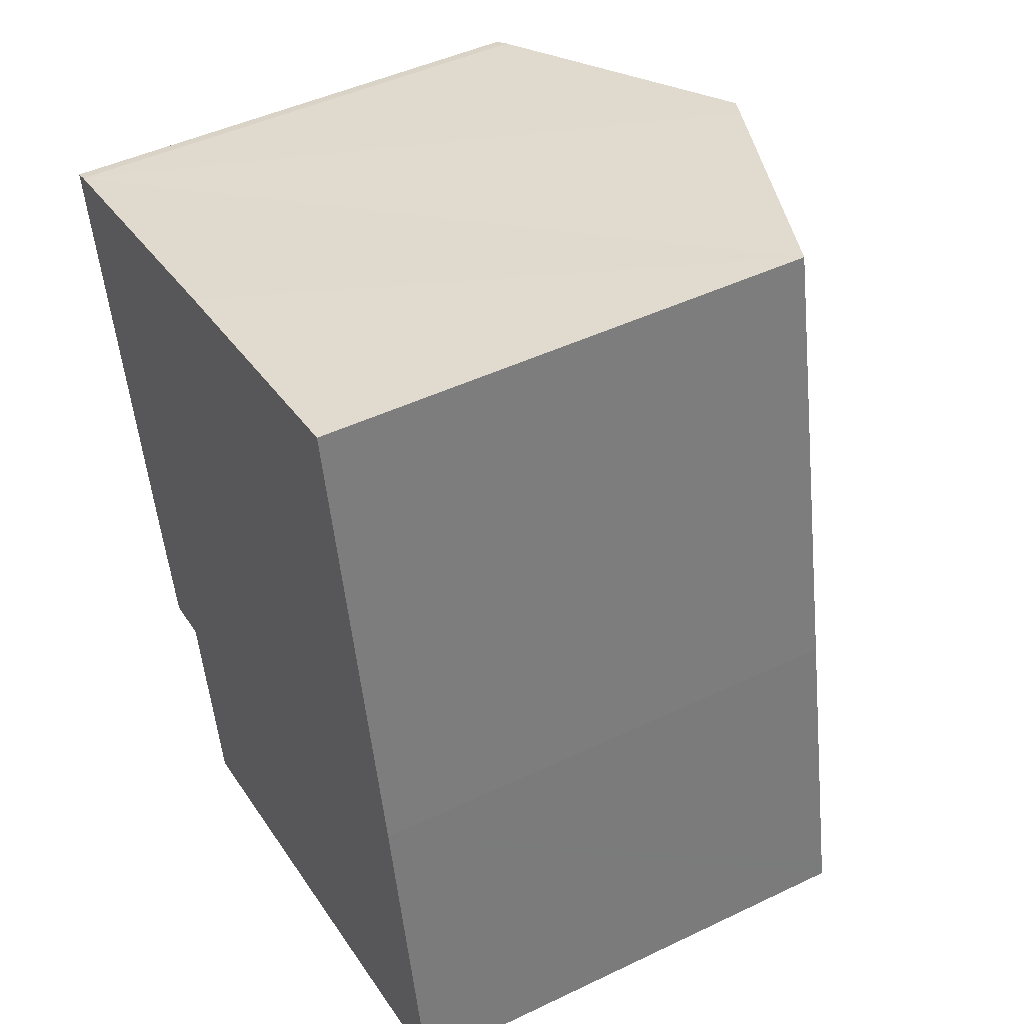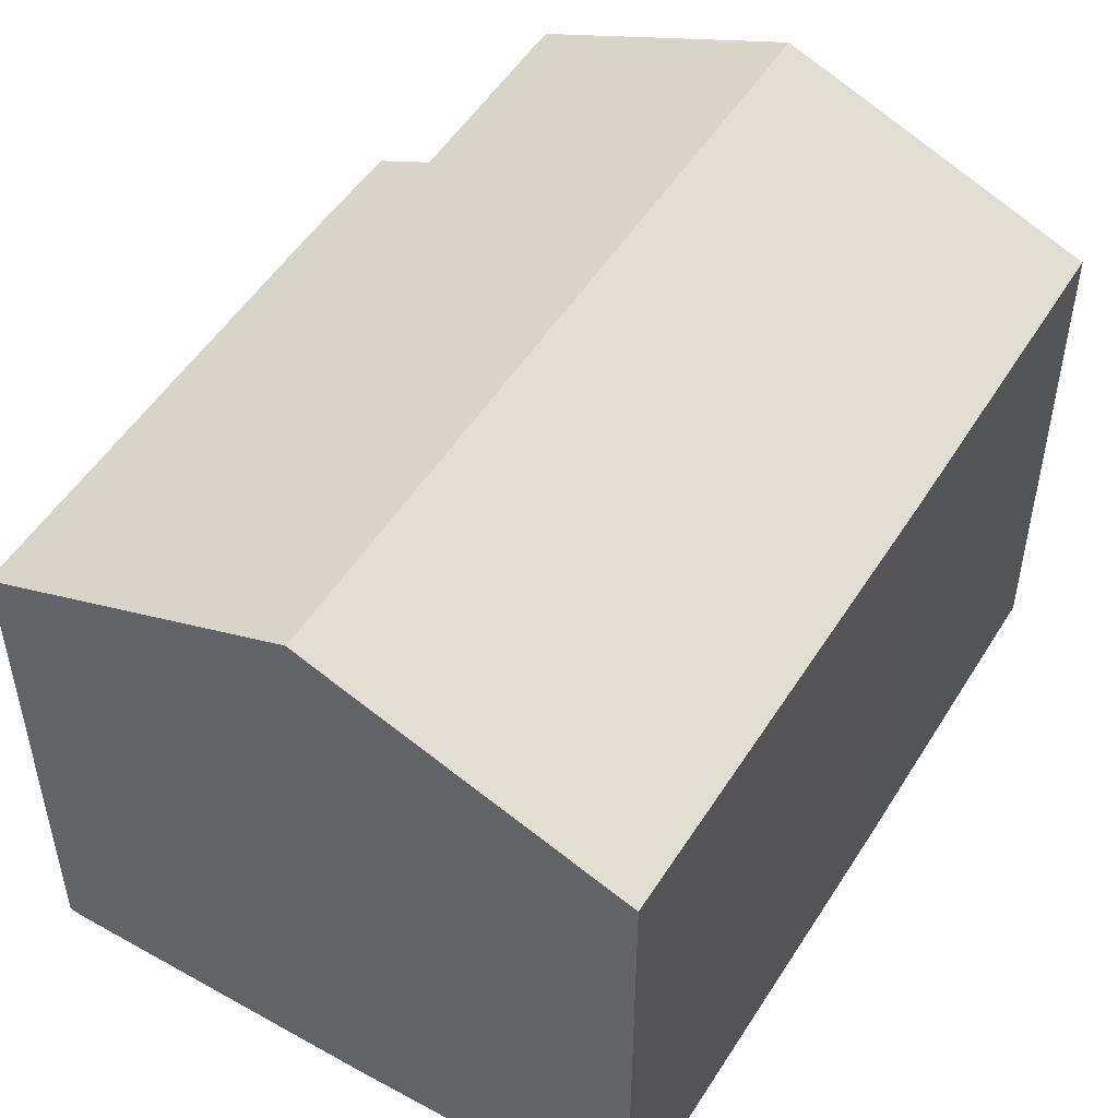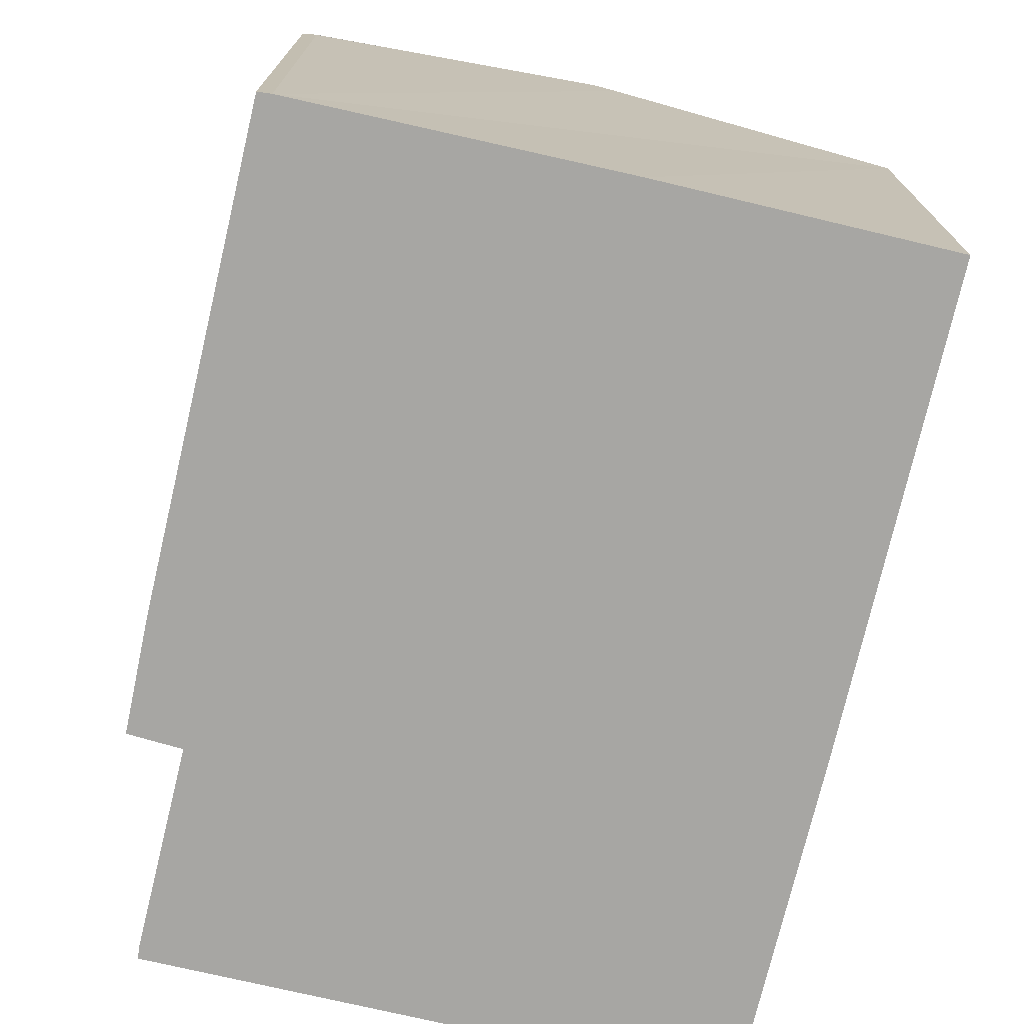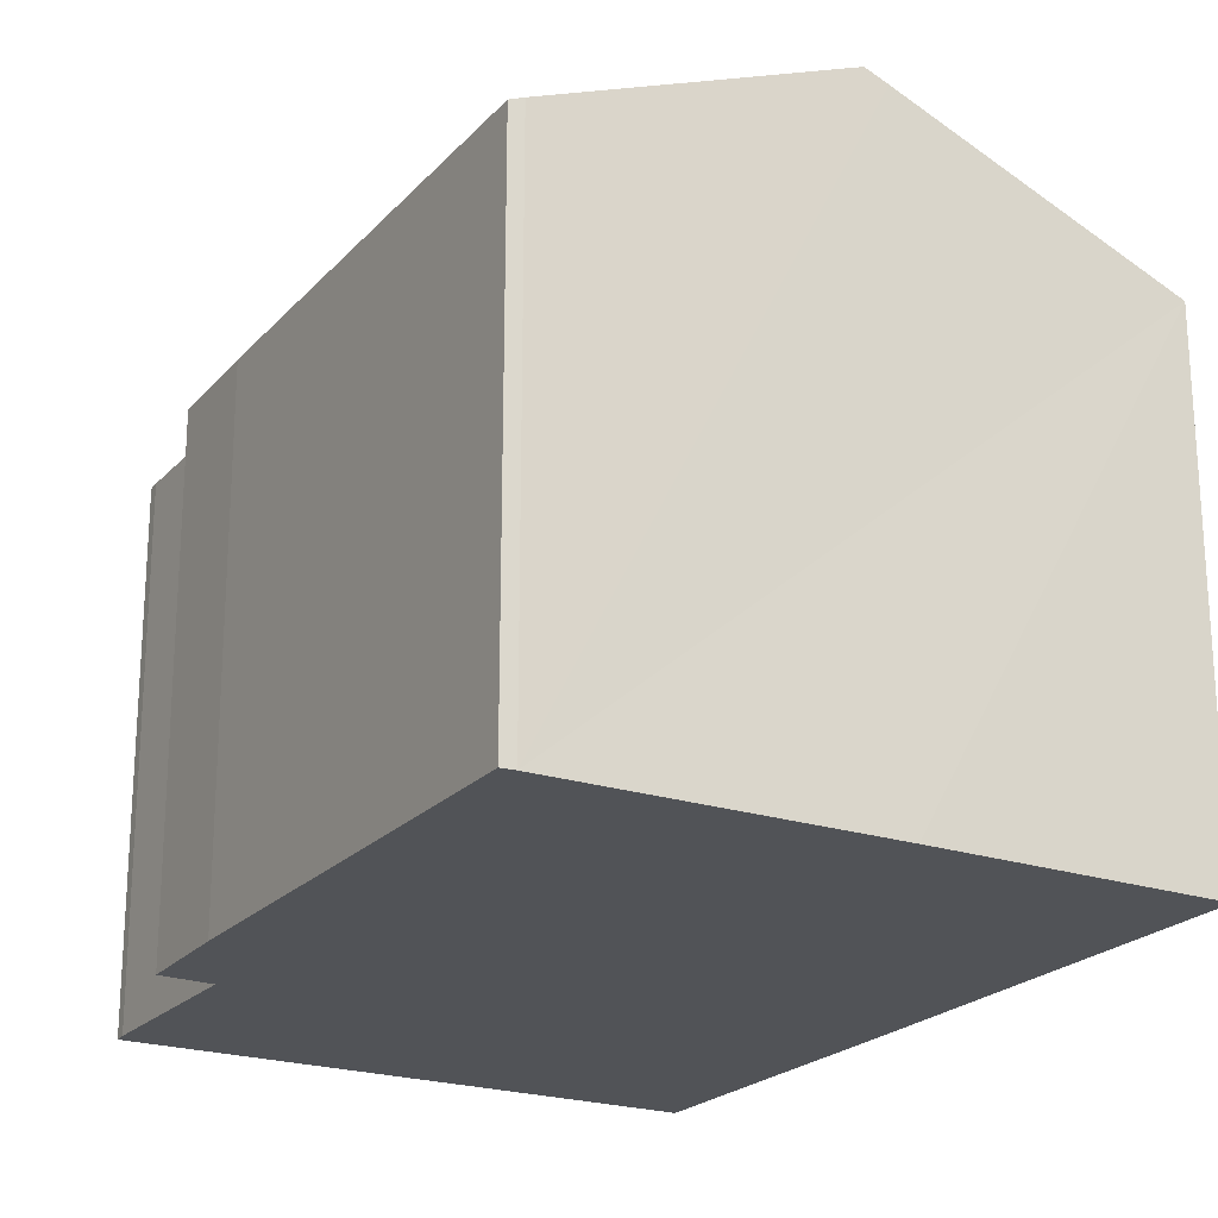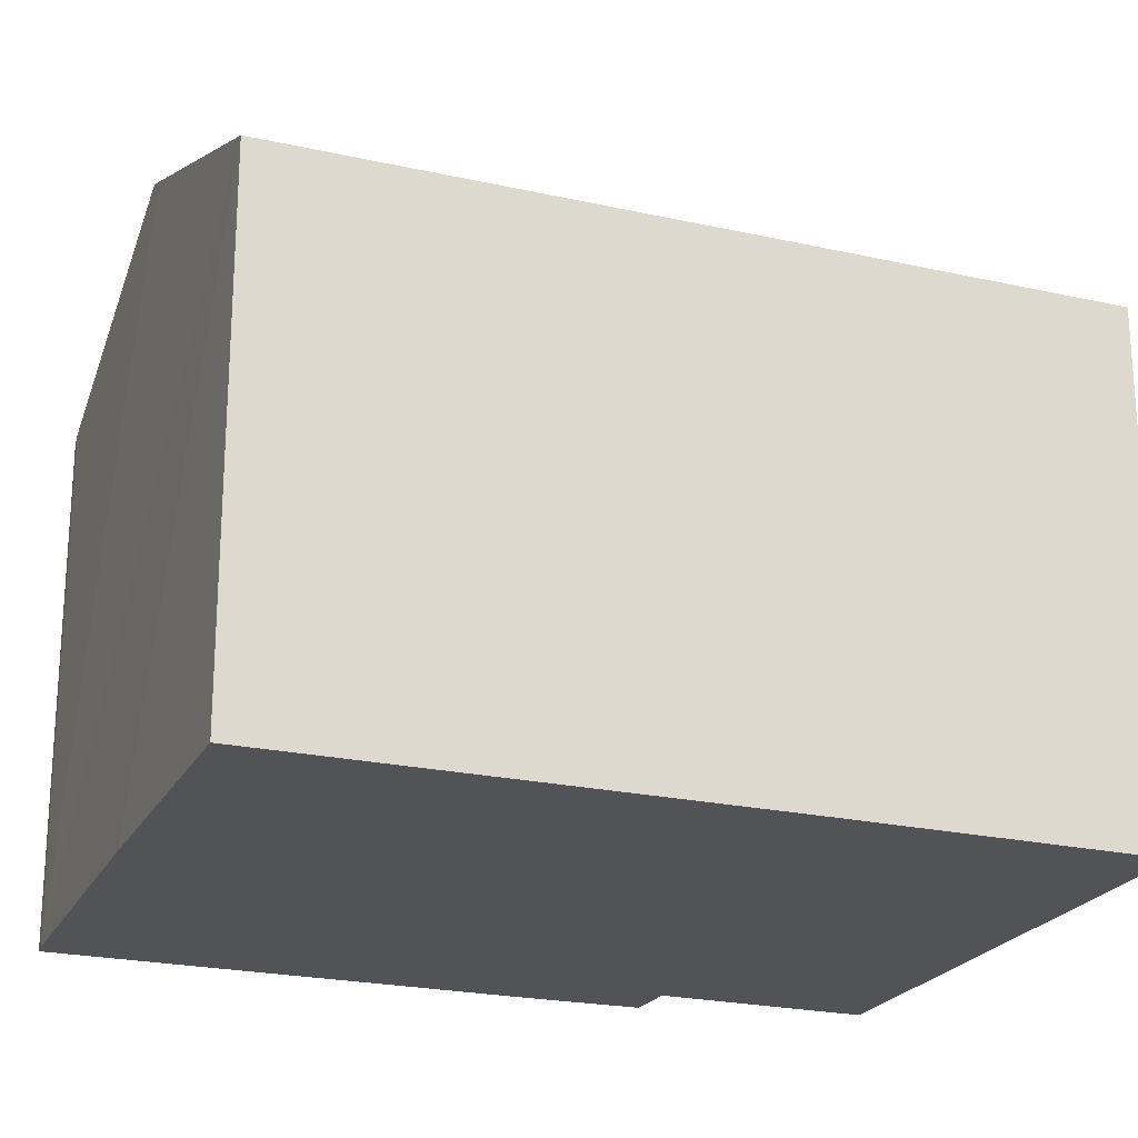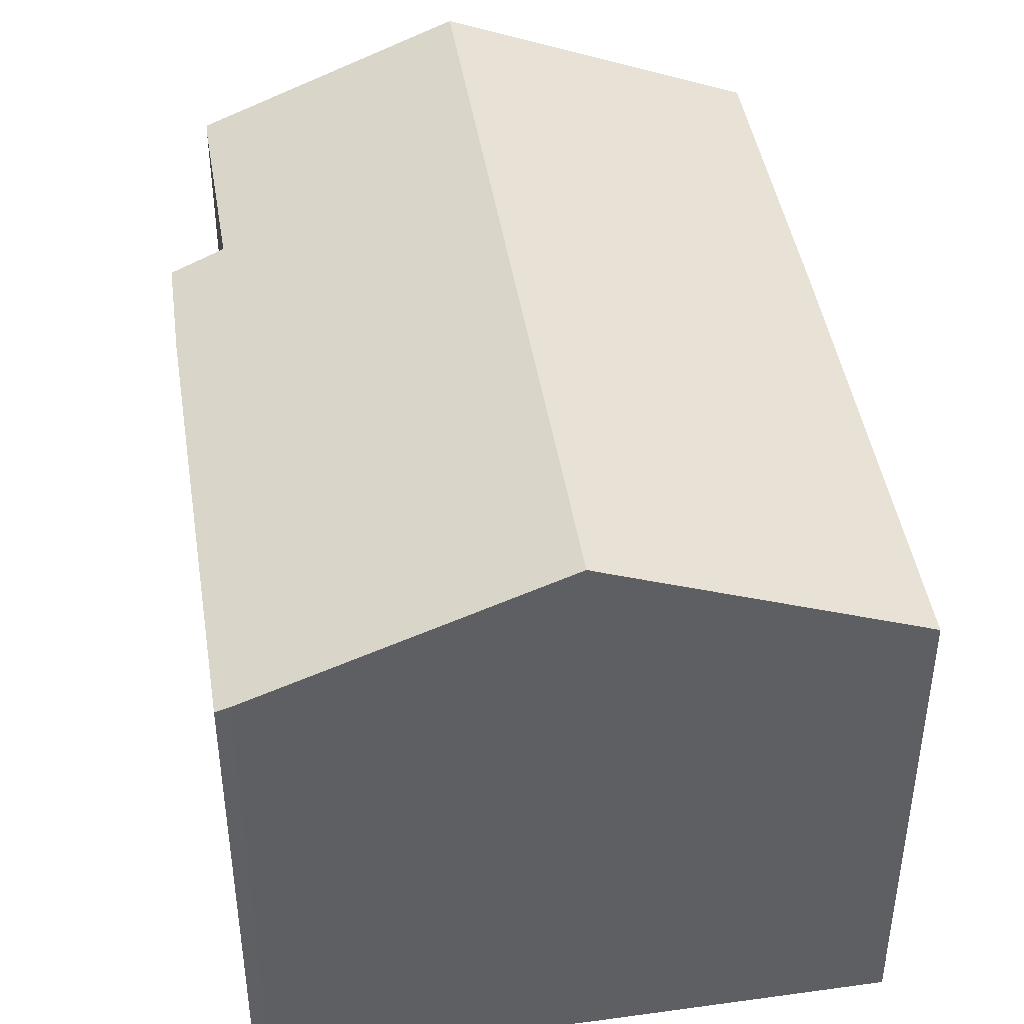
<metadata>
{"format":"obj","ext":"obj","renderer":"f3d","projection":"perspective","resolution":1024,"background":"white","views":[{"elev":46.1,"azim":61.3,"up":"+Z"},{"elev":50.8,"azim":19.3,"up":"+Y"},{"elev":-74.1,"azim":-24.8,"up":"+Y"},{"elev":-22.1,"azim":-41.7,"up":"+Y"},{"elev":-22.5,"azim":57.1,"up":"+Y"},{"elev":43.9,"azim":-20.6,"up":"+Y"}]}
</metadata>
<code>
v  13.91 9.963 -6.631
v  6.428 12.21 1.407
v  11.97 9.978 2.524
v  15.14 9.977 -12.71
v  15.21 9.978 -13.04
v  9.218 12.39 -14.27
v  5.982 12.39 1.311
v  0.26 10.08 0.079
v  1.874 9.96 -9.196
v  0 9.974 6.107e-16
v  3.406 10.39 -11.2
v  2.369 9.978 -11.35
v  4.156 10.38 -15.03
v  4.23 10.38 -15.29
v  4.23 9.362e-16 -15.29
v  4.156 9.202e-16 -15.03
v  3.406 6.857e-16 -11.2
v  2.369 6.952e-16 -11.35
v  1.874 5.631e-16 -9.196
v  0 0 0
v  9.218 8.736e-16 -14.27
v  15.21 7.985e-16 -13.04
v  0.26 -4.837e-18 0.079
v  6.428 -8.615e-17 1.407
v  11.97 -1.545e-16 2.524
v  5.982 -8.028e-17 1.311
v  13.91 4.06e-16 -6.631
v  15.14 7.782e-16 -12.71
g defaultobject
f 1 2 3
f 2 1 4
f 2 4 5
f 2 5 6
f 2 6 7
f 8 9 10
f 9 8 7
f 9 7 6
f 9 6 11
f 9 11 12
f 11 6 13
f 13 6 14
f 15 13 14
f 13 15 16
f 13 17 11
f 17 13 16
f 18 9 12
f 9 18 19
f 9 20 10
f 20 9 19
f 17 12 11
f 12 17 18
f 6 15 14
f 15 6 5
f 15 5 21
f 21 5 22
f 10 23 8
f 23 10 20
f 23 7 8
f 7 23 2
f 2 23 3
f 3 23 24
f 3 24 25
f 24 23 26
f 25 1 3
f 1 25 27
f 1 27 4
f 4 27 5
f 5 27 28
f 5 28 22
f 19 23 20
f 23 19 26
f 26 19 24
f 24 19 25
f 25 19 18
f 25 18 17
f 25 17 27
f 27 17 16
f 27 16 15
f 27 15 21
f 27 21 28
f 28 21 22

</code>
